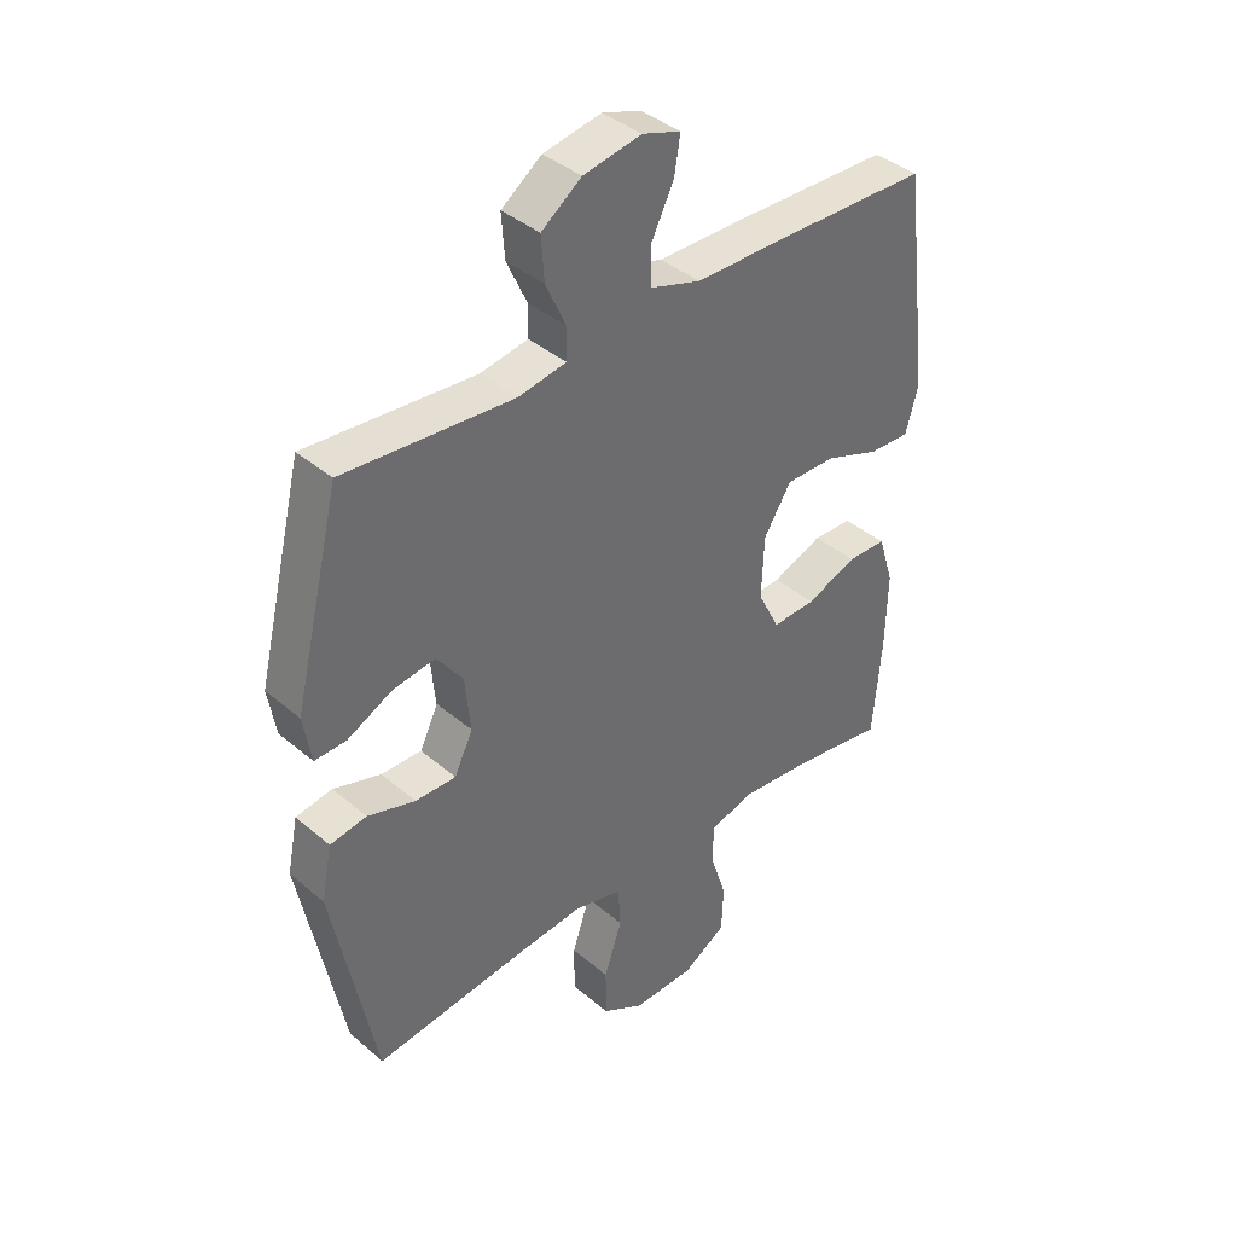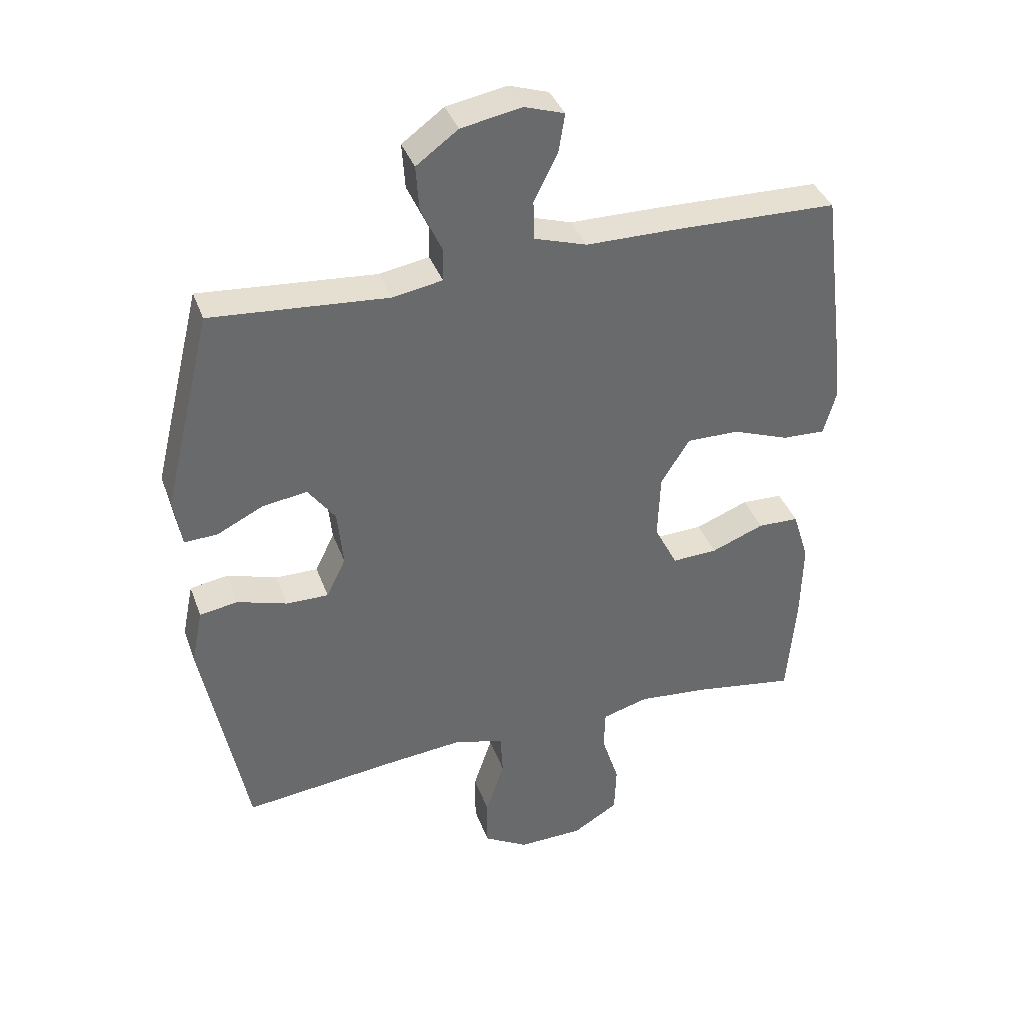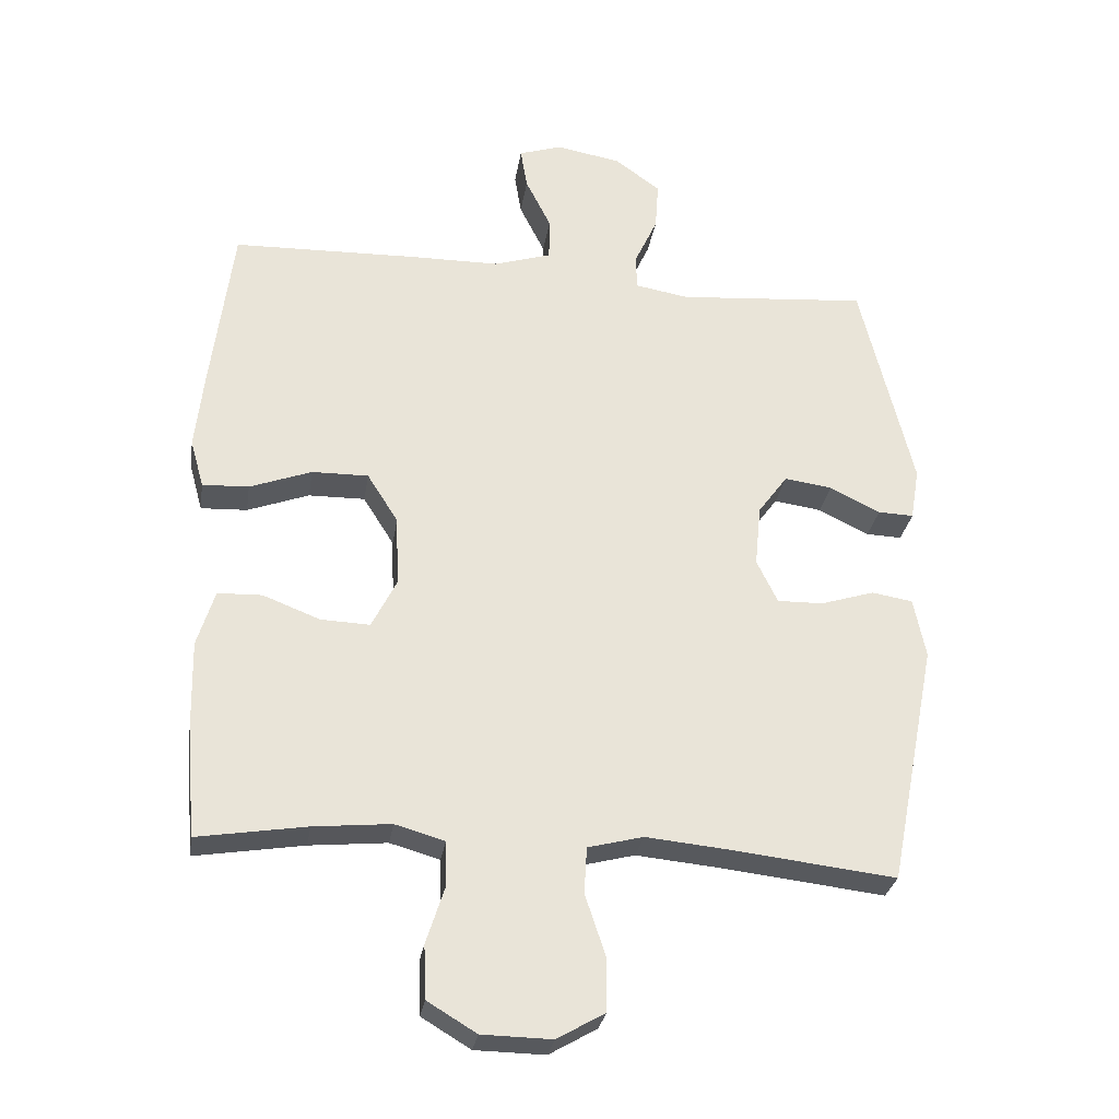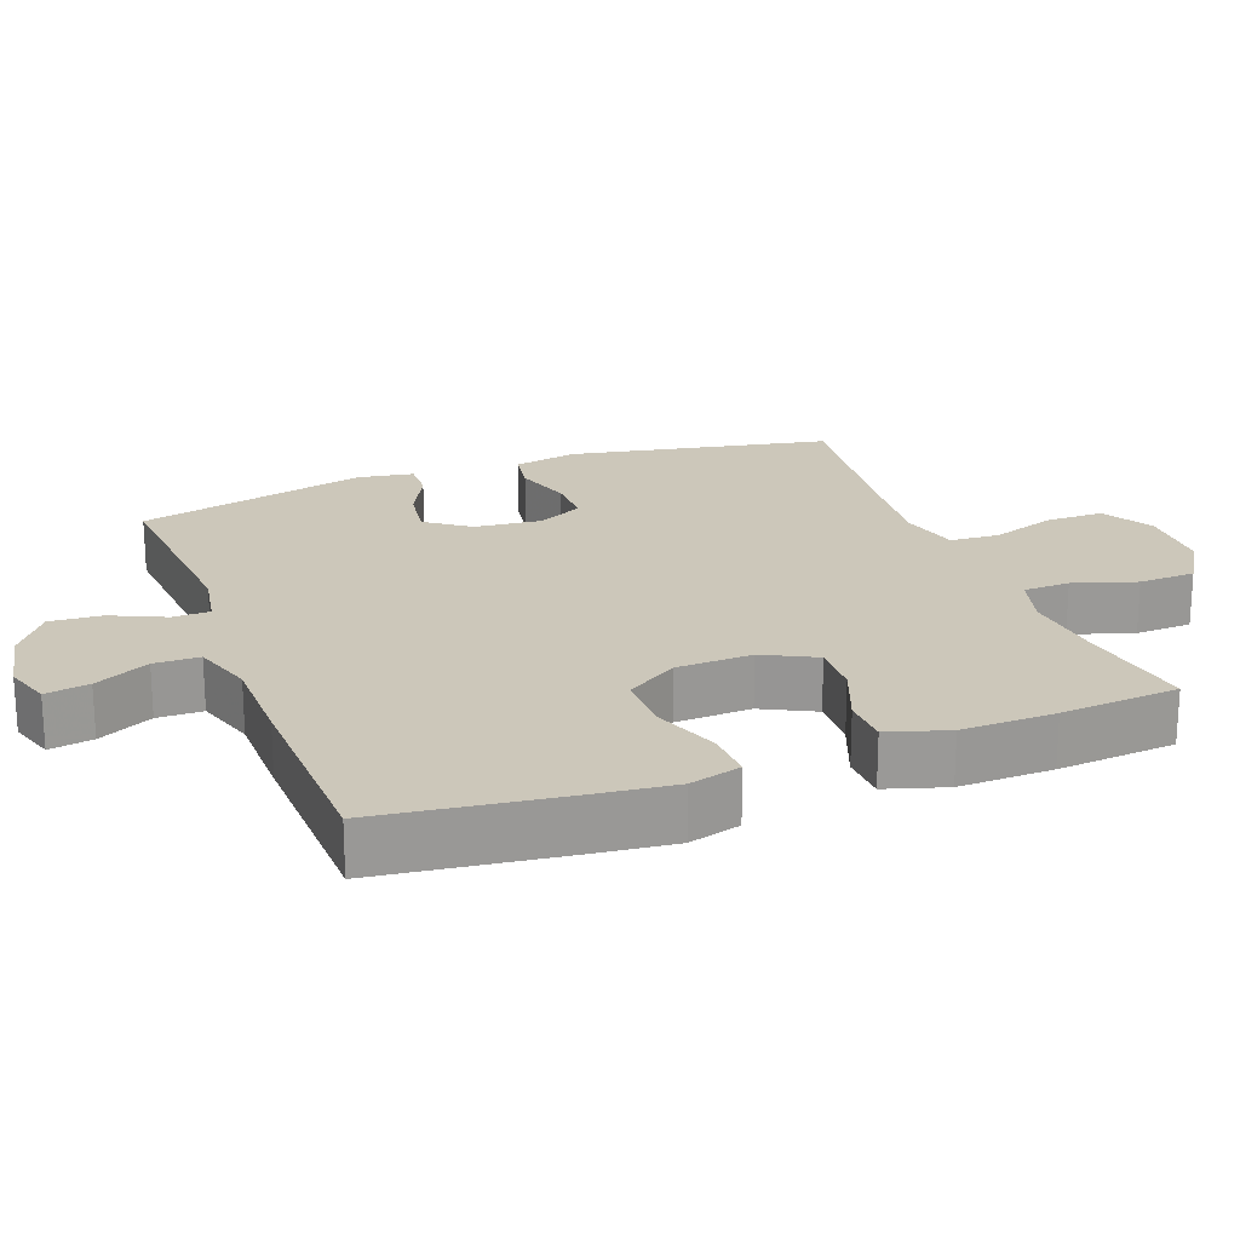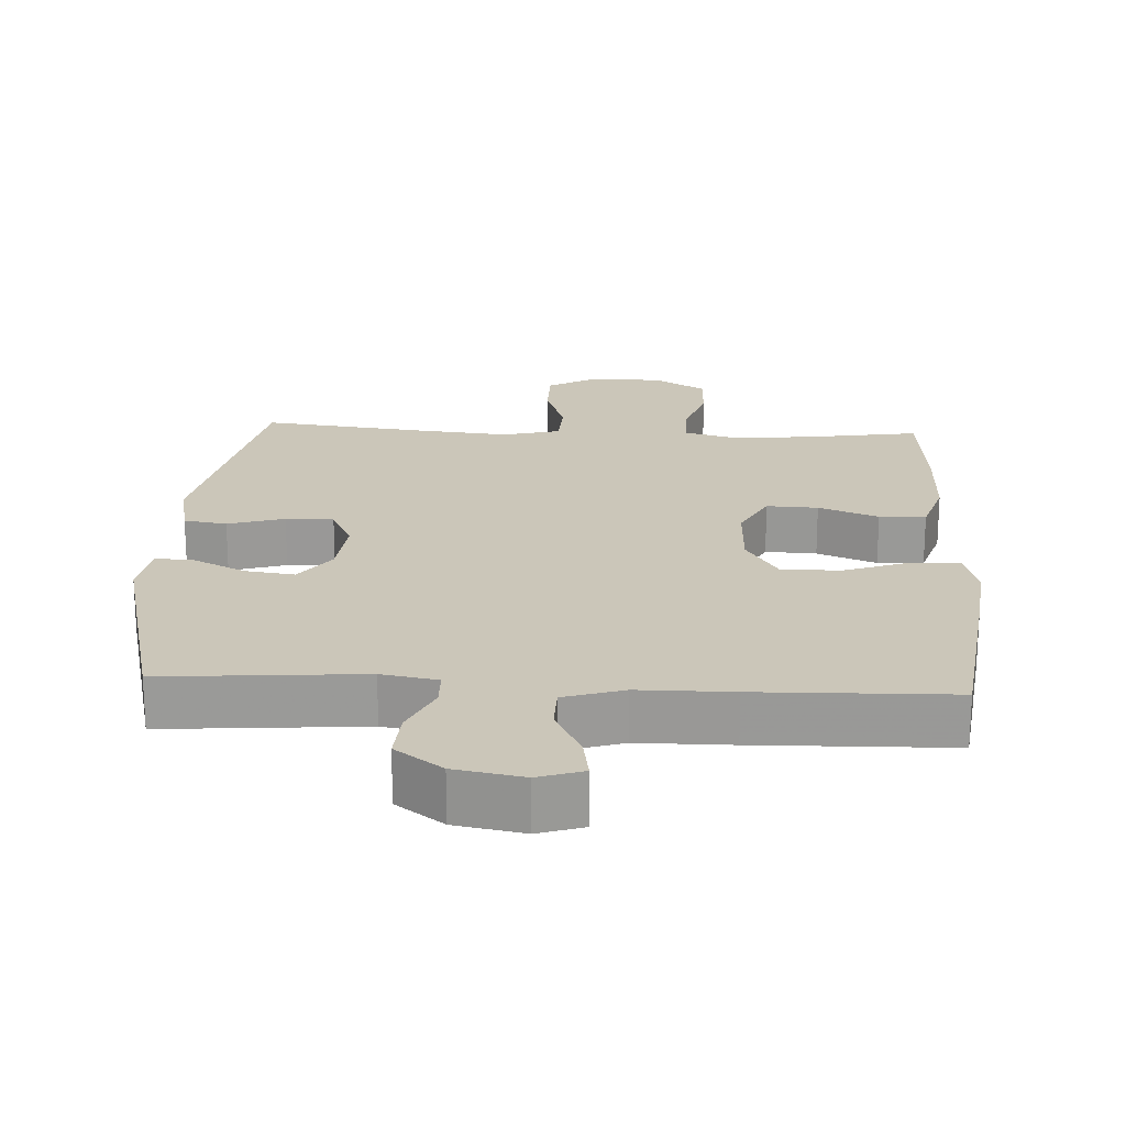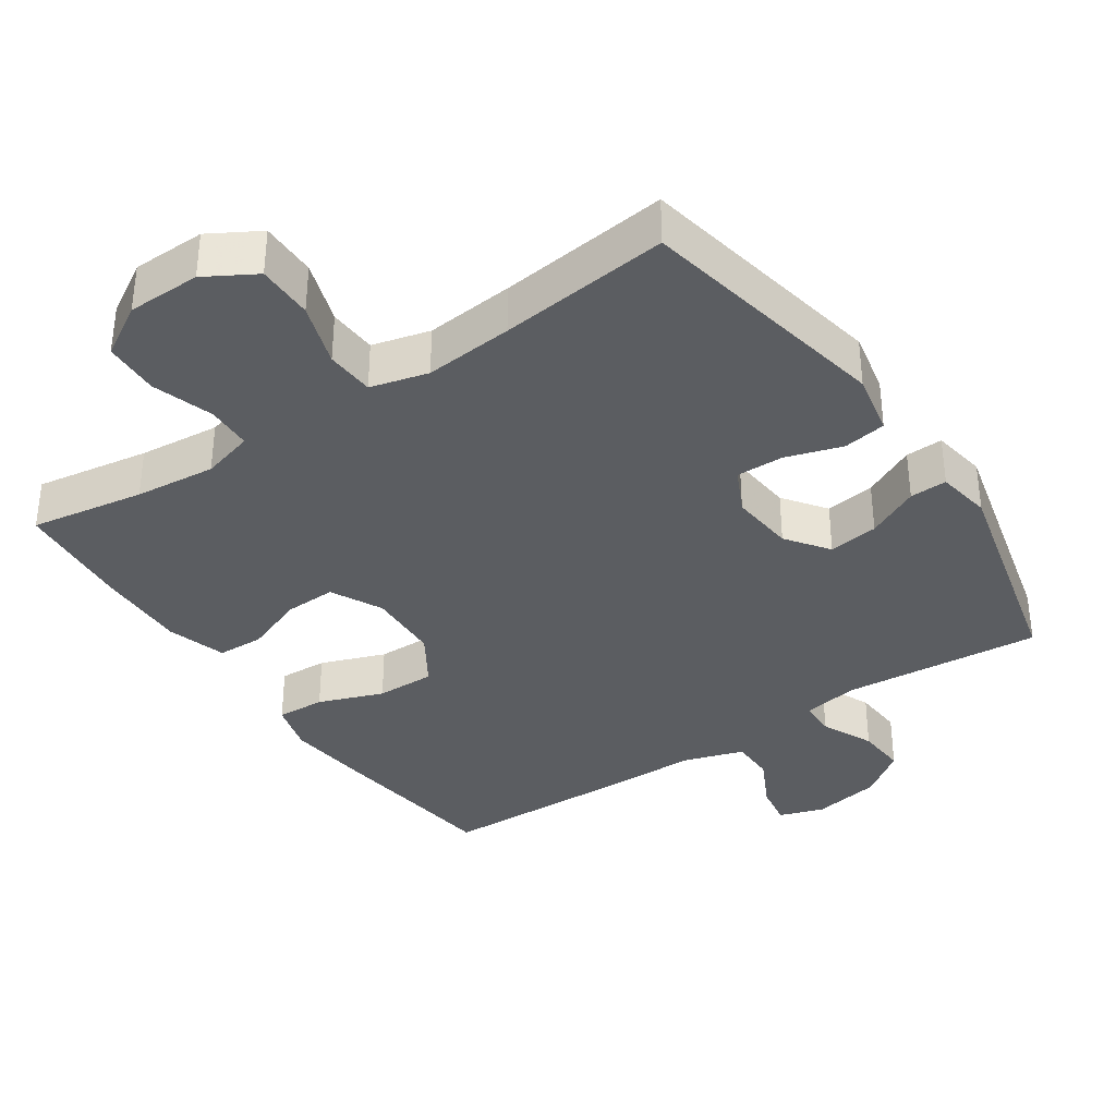
<metadata>
{"format":"obj","ext":"obj","renderer":"f3d","projection":"perspective","resolution":1024,"background":"white","views":[{"elev":39.4,"azim":-43.5,"up":"+Z"},{"elev":37.9,"azim":-18.9,"up":"+Z"},{"elev":-28.9,"azim":171.2,"up":"+Z"},{"elev":21.3,"azim":69.4,"up":"+Y"},{"elev":21.0,"azim":3.1,"up":"+Y"},{"elev":-35.9,"azim":-146.0,"up":"+Y"}]}
</metadata>
<code>
v -0.5 0.07 0.5
v -0.217 0.07 0.477
v -0.137 0.07 0.491
v -0.136 0.07 0.543
v -0.17 0.07 0.617
v -0.175 0.07 0.689
v -0.108 0.07 0.738
v -0.011 0.07 0.756
v 0.053 0.07 0.735
v 0.043 0.07 0.674
v 0.005 0.07 0.598
v 0.006 0.07 0.535
v 0.091 0.07 0.508
v 0.224 0.07 0.507
v 0.5 0.07 0.5
v 0.532 0.07 0.248
v 0.545 0.07 0.131
v 0.525 0.07 0.059
v 0.456 0.07 0.062
v 0.364 0.07 0.096
v 0.28 0.07 0.097
v 0.234 0.07 0.024
v 0.23 0.07 -0.081
v 0.267 0.07 -0.154
v 0.34 0.07 -0.151
v 0.425 0.07 -0.118
v 0.491 0.07 -0.12
v 0.517 0.07 -0.204
v 0.514 0.07 -0.335
v 0.5 0.07 -0.5
v 0.338 0.07 -0.474
v 0.223 0.07 -0.463
v 0.149 0.07 -0.484
v 0.147 0.07 -0.549
v 0.175 0.07 -0.636
v 0.172 0.07 -0.715
v 0.099 0.07 -0.759
v -0.005 0.07 -0.761
v -0.076 0.07 -0.72
v -0.076 0.07 -0.64
v -0.046 0.07 -0.55
v -0.05 0.07 -0.481
v -0.132 0.07 -0.46
v -0.258 0.07 -0.472
v -0.5 0.07 -0.5
v -0.571 0.07 -0.138
v -0.553 0.07 -0.049
v -0.492 0.07 -0.039
v -0.412 0.07 -0.064
v -0.344 0.07 -0.065
v -0.313 0.07 -0.001
v -0.322 0.07 0.091
v -0.366 0.07 0.151
v -0.437 0.07 0.141
v -0.512 0.07 0.104
v -0.565 0.07 0.102
v -0.578 0.07 0.18
v -0.5 0 0.5
v -0.217 0 0.477
v -0.137 0 0.491
v -0.136 0 0.543
v -0.17 0 0.617
v -0.175 0 0.689
v -0.108 0 0.738
v -0.011 0 0.756
v 0.053 0 0.735
v 0.043 0 0.674
v 0.005 0 0.598
v 0.006 0 0.535
v 0.091 0 0.508
v 0.224 0 0.507
v 0.5 0 0.5
v 0.532 0 0.248
v 0.545 0 0.131
v 0.525 0 0.059
v 0.456 0 0.062
v 0.364 0 0.096
v 0.28 0 0.097
v 0.234 0 0.024
v 0.23 0 -0.081
v 0.267 0 -0.154
v 0.34 0 -0.151
v 0.425 0 -0.118
v 0.491 0 -0.12
v 0.517 0 -0.204
v 0.514 0 -0.335
v 0.5 0 -0.5
v 0.338 0 -0.474
v 0.223 0 -0.463
v 0.149 0 -0.484
v 0.147 0 -0.549
v 0.175 0 -0.636
v 0.172 0 -0.715
v 0.099 0 -0.759
v -0.005 0 -0.761
v -0.076 0 -0.72
v -0.076 0 -0.64
v -0.046 0 -0.55
v -0.05 0 -0.481
v -0.132 0 -0.46
v -0.258 0 -0.472
v -0.5 0 -0.5
v -0.571 0 -0.138
v -0.553 0 -0.049
v -0.492 0 -0.039
v -0.412 0 -0.064
v -0.344 0 -0.065
v -0.313 0 -0.001
v -0.322 0 0.091
v -0.366 0 0.151
v -0.437 0 0.141
v -0.512 0 0.104
v -0.565 0 0.102
v -0.578 0 0.18
f 54 55 56 57
f 53 54 57 1
f 52 53 1 2
f 51 52 2 3
f 46 47 48 49
f 44 45 46 49
f 43 44 49 50
f 42 43 50 51
f 38 39 40 41
f 38 41 42
f 37 38 42
f 34 35 36 37
f 33 34 37 42
f 32 33 42 51
f 28 29 30 31
f 25 26 27 28
f 24 25 28 31
f 23 24 31 32
f 17 18 19 20
f 17 20 21
f 16 17 21
f 13 14 15 16
f 12 13 16 21
f 8 9 10 11
f 8 11 12
f 7 8 12
f 4 5 6 7
f 3 4 7 12
f 23 32 51 3
f 3 12 21 22
f 3 22 23
f 114 113 112 111
f 58 114 111 110
f 59 58 110 109
f 60 59 109 108
f 106 105 104 103
f 106 103 102 101
f 107 106 101 100
f 108 107 100 99
f 98 97 96 95
f 99 98 95
f 99 95 94
f 94 93 92 91
f 99 94 91 90
f 108 99 90 89
f 88 87 86 85
f 85 84 83 82
f 88 85 82 81
f 89 88 81 80
f 77 76 75 74
f 78 77 74
f 78 74 73
f 73 72 71 70
f 78 73 70 69
f 68 67 66 65
f 69 68 65
f 69 65 64
f 64 63 62 61
f 69 64 61 60
f 60 108 89 80
f 79 78 69 60
f 80 79 60
f 1 58 59 2
f 2 59 60 3
f 3 60 61 4
f 4 61 62 5
f 5 62 63 6
f 6 63 64 7
f 7 64 65 8
f 8 65 66 9
f 9 66 67 10
f 10 67 68 11
f 11 68 69 12
f 12 69 70 13
f 13 70 71 14
f 14 71 72 15
f 15 72 73 16
f 16 73 74 17
f 17 74 75 18
f 18 75 76 19
f 19 76 77 20
f 20 77 78 21
f 21 78 79 22
f 22 79 80 23
f 23 80 81 24
f 24 81 82 25
f 25 82 83 26
f 26 83 84 27
f 27 84 85 28
f 28 85 86 29
f 29 86 87 30
f 30 87 88 31
f 31 88 89 32
f 32 89 90 33
f 33 90 91 34
f 34 91 92 35
f 35 92 93 36
f 36 93 94 37
f 37 94 95 38
f 38 95 96 39
f 39 96 97 40
f 40 97 98 41
f 41 98 99 42
f 42 99 100 43
f 43 100 101 44
f 44 101 102 45
f 45 102 103 46
f 46 103 104 47
f 47 104 105 48
f 48 105 106 49
f 49 106 107 50
f 50 107 108 51
f 51 108 109 52
f 52 109 110 53
f 53 110 111 54
f 54 111 112 55
f 55 112 113 56
f 56 113 114 57
f 57 114 58 1

</code>
